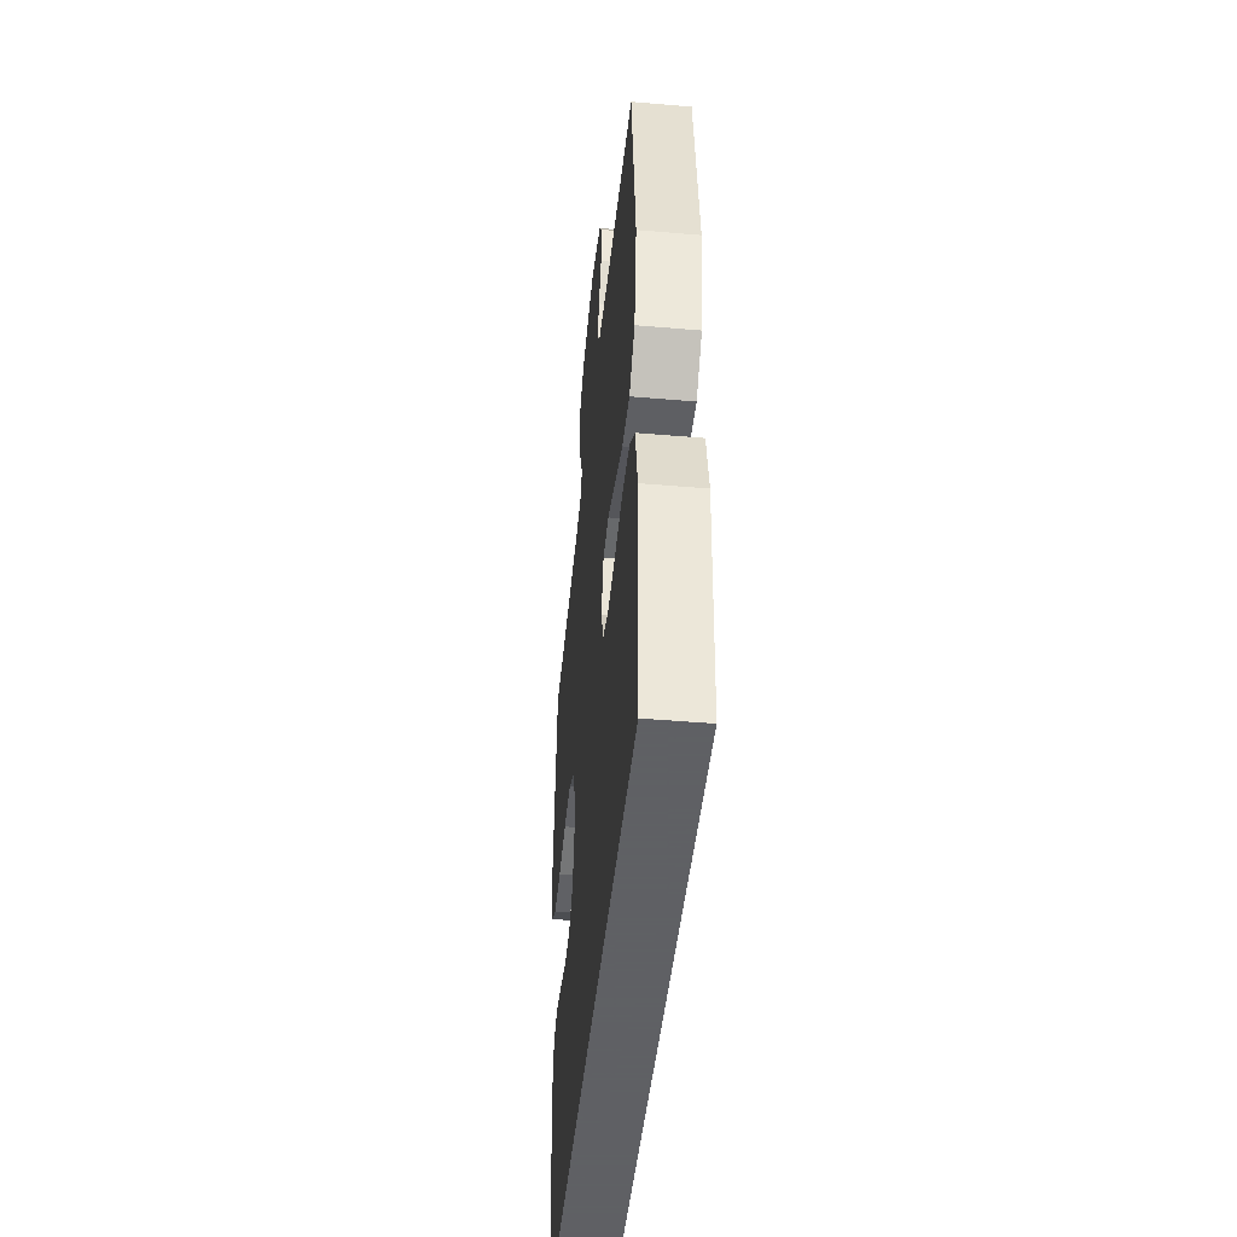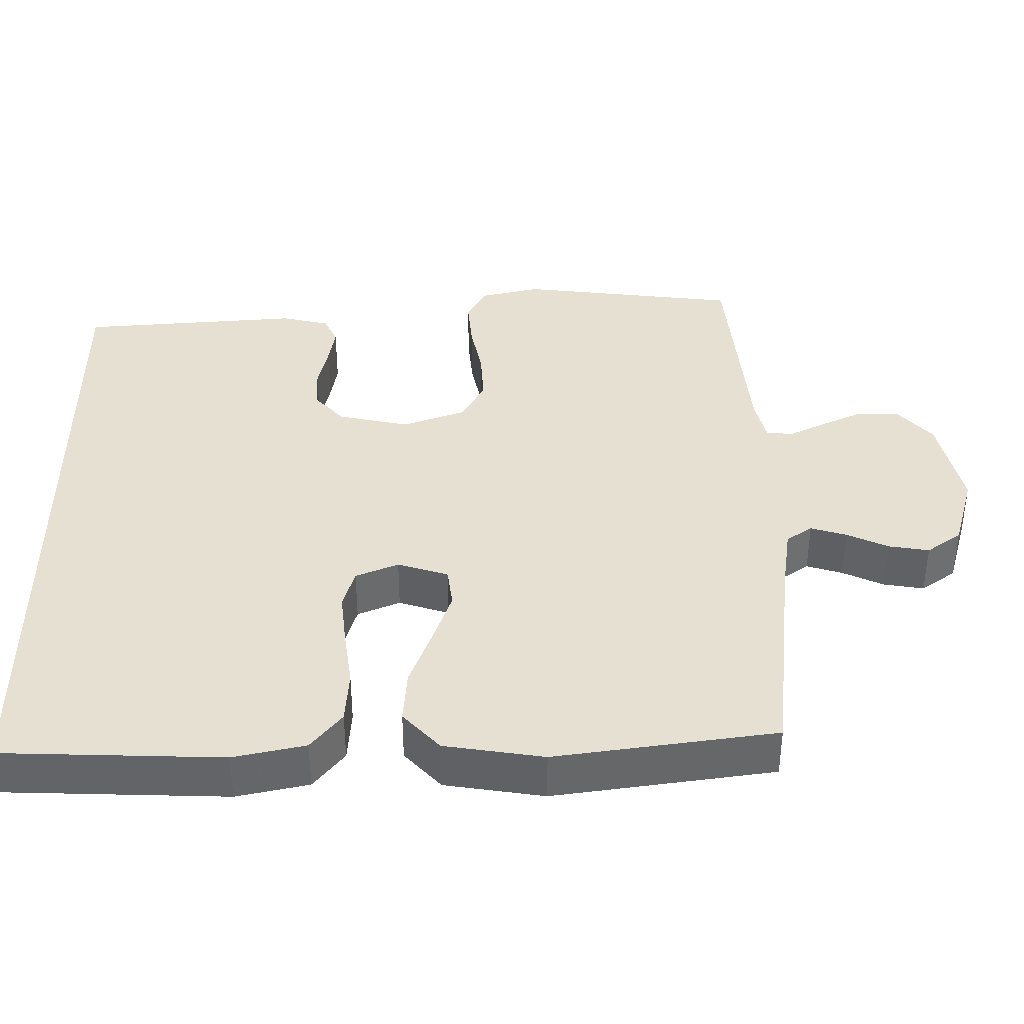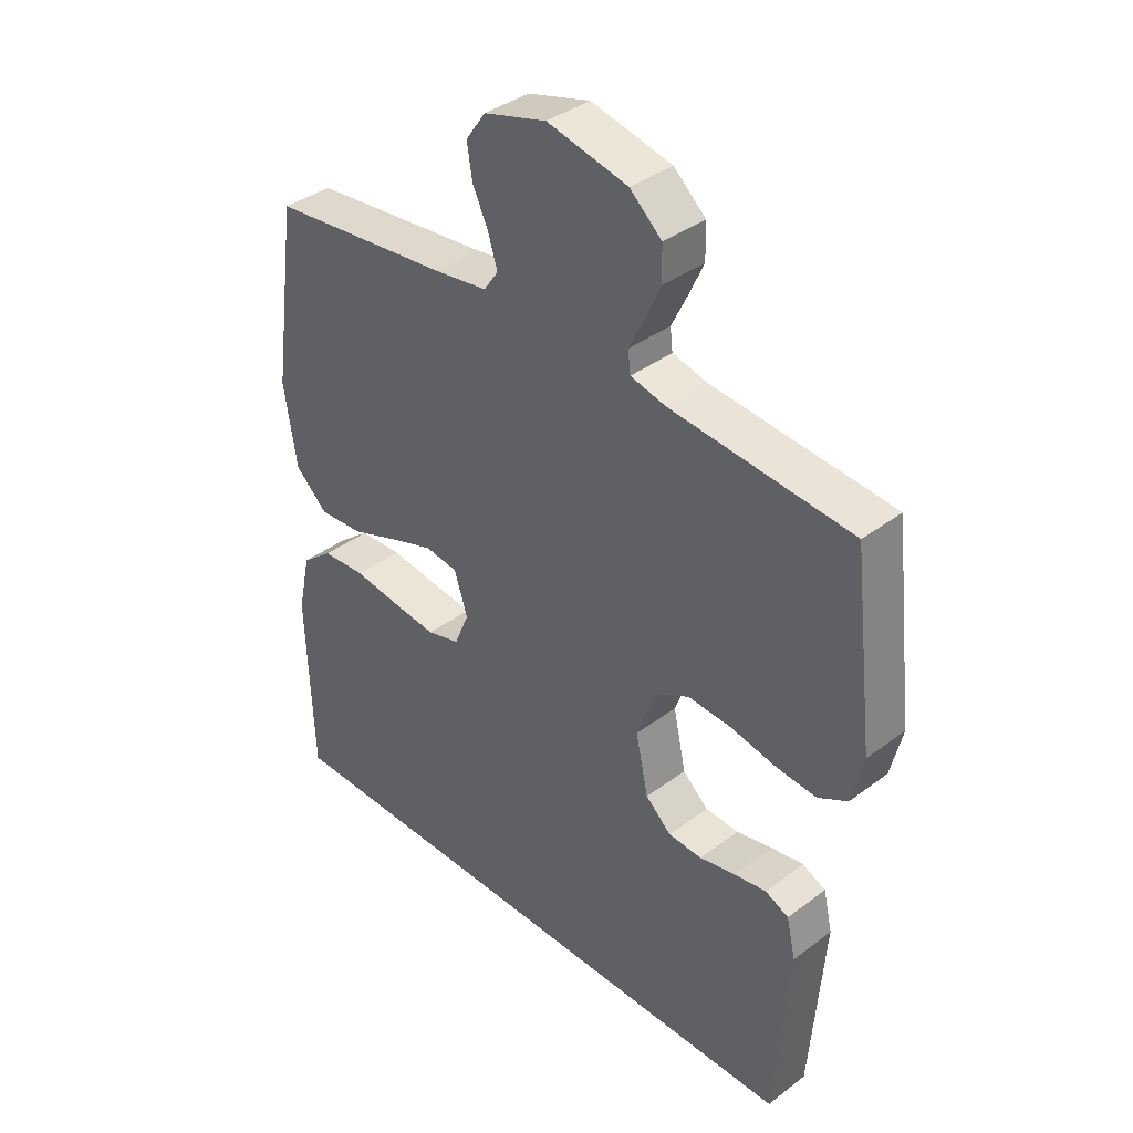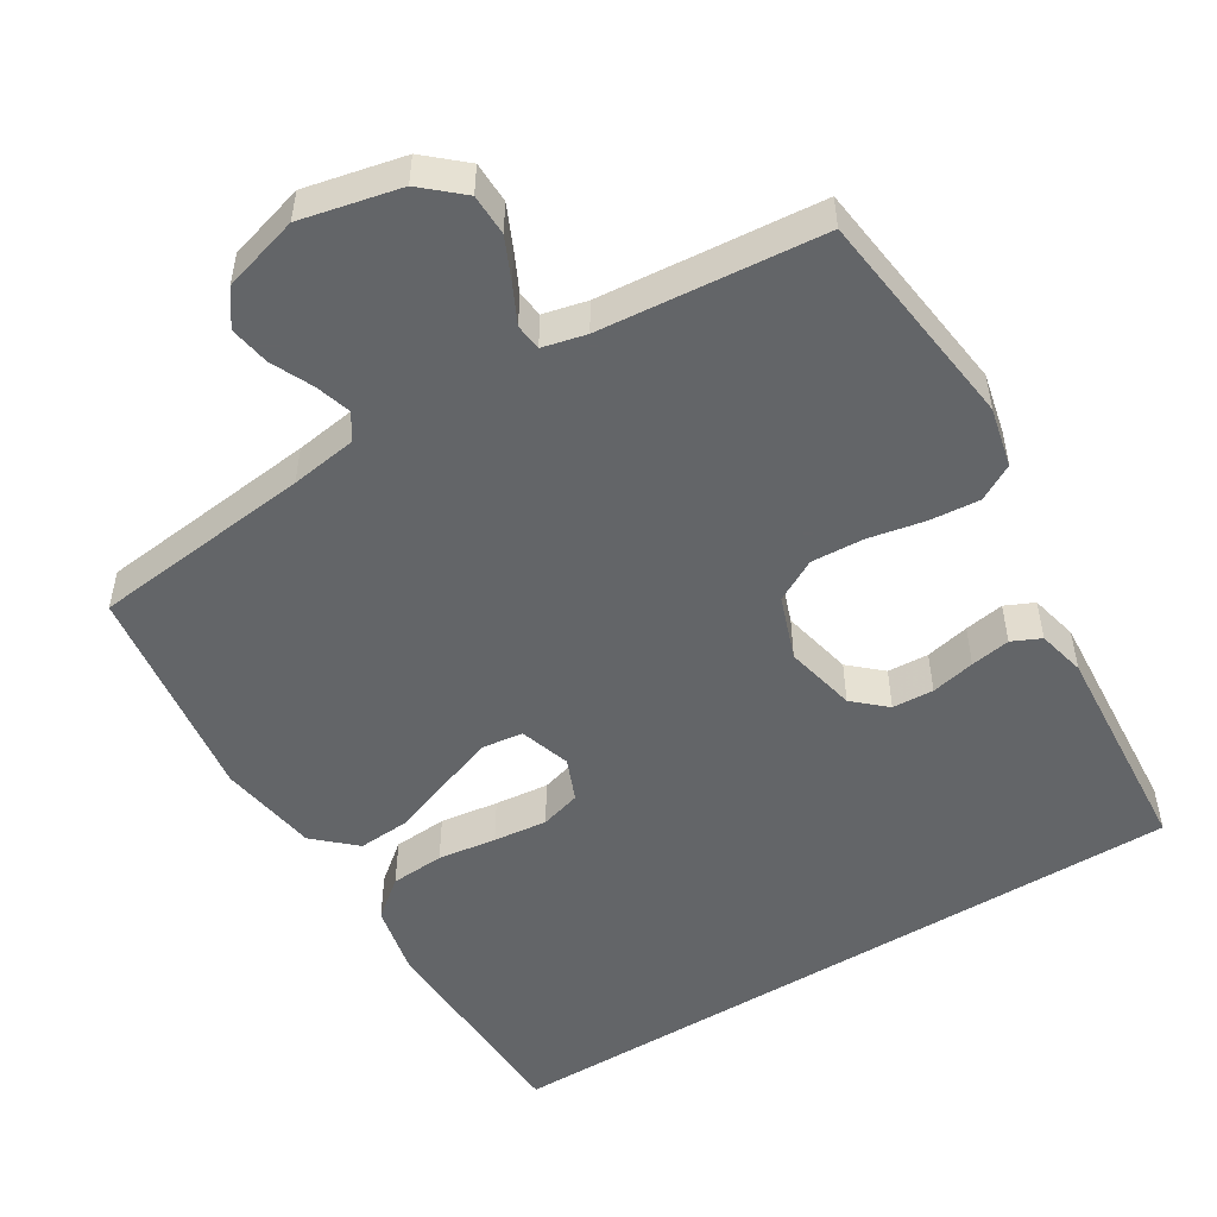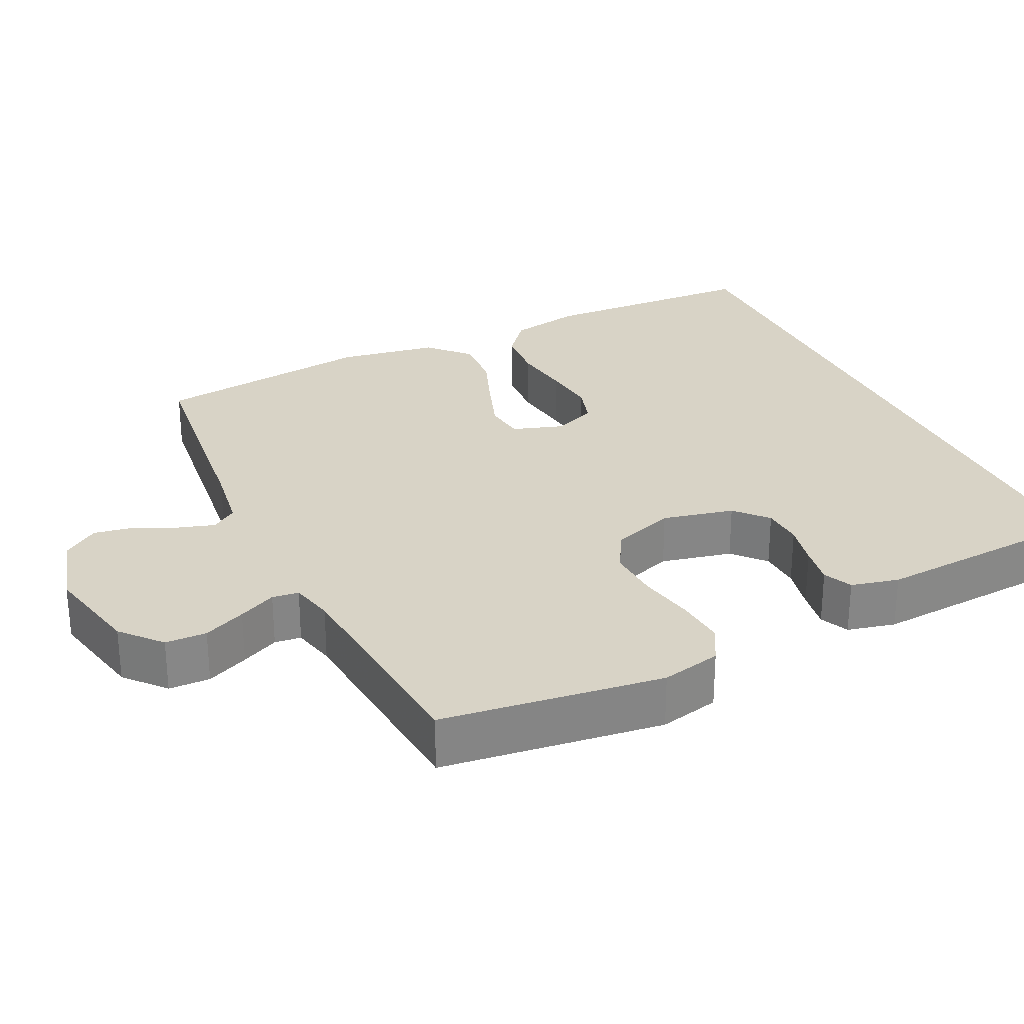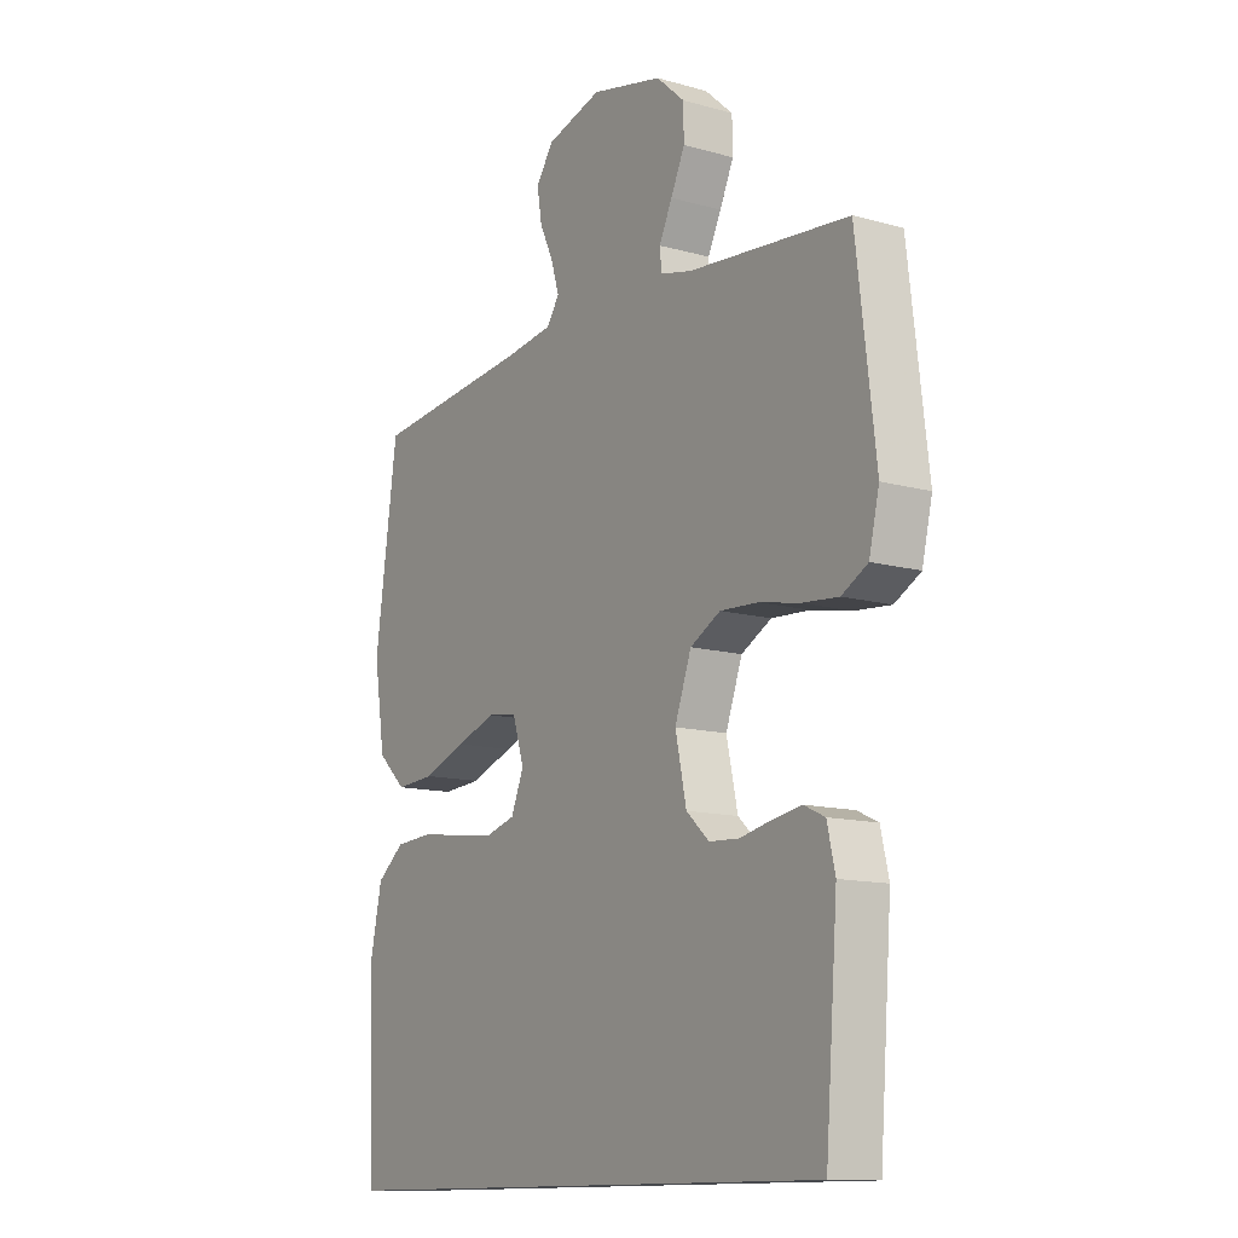
<metadata>
{"format":"obj","ext":"obj","renderer":"f3d","projection":"perspective","resolution":1024,"background":"white","views":[{"elev":-45.3,"azim":-95.7,"up":"+Z"},{"elev":38.5,"azim":-90.4,"up":"+Y"},{"elev":38.0,"azim":46.3,"up":"+Z"},{"elev":-51.4,"azim":31.7,"up":"+Y"},{"elev":28.1,"azim":64.7,"up":"+Y"},{"elev":-12.4,"azim":56.7,"up":"+Z"}]}
</metadata>
<code>
v 0.5 0.07 0.5
v 0.536 0.07 0.2
v 0.517 0.07 0.119
v 0.468 0.07 0.092
v 0.4 0.07 0.098
v 0.325 0.07 0.113
v 0.253 0.07 0.117
v 0.196 0.07 0.086
v 0.165 0.07 0
v 0.186 0.07 -0.097
v 0.229 0.07 -0.136
v 0.285 0.07 -0.139
v 0.345 0.07 -0.126
v 0.399 0.07 -0.117
v 0.438 0.07 -0.135
v 0.453 0.07 -0.2
v 0.43 0.07 -0.5
v -0.53 0.07 -0.5
v -0.54 0.07 -0.2
v -0.519 0.07 -0.102
v -0.467 0.07 -0.06
v -0.394 0.07 -0.055
v -0.315 0.07 -0.066
v -0.242 0.07 -0.074
v -0.187 0.07 -0.058
v -0.163 0.07 0
v -0.185 0.07 0.069
v -0.24 0.07 0.076
v -0.314 0.07 0.05
v -0.394 0.07 0.02
v -0.467 0.07 0.015
v -0.521 0.07 0.065
v -0.542 0.07 0.2
v -0.5 0.07 0.5
v -0.2 0.07 0.533
v -0.111 0.07 0.546
v -0.087 0.07 0.581
v -0.102 0.07 0.63
v -0.128 0.07 0.686
v -0.137 0.07 0.741
v -0.104 0.07 0.788
v 0 0.07 0.818
v 0.134 0.07 0.788
v 0.187 0.07 0.741
v 0.188 0.07 0.685
v 0.162 0.07 0.628
v 0.137 0.07 0.577
v 0.141 0.07 0.541
v 0.2 0.07 0.527
v 0.5 0 0.5
v 0.536 0 0.2
v 0.517 0 0.119
v 0.468 0 0.092
v 0.4 0 0.098
v 0.325 0 0.113
v 0.253 0 0.117
v 0.196 0 0.086
v 0.165 0 0
v 0.186 0 -0.097
v 0.229 0 -0.136
v 0.285 0 -0.139
v 0.345 0 -0.126
v 0.399 0 -0.117
v 0.438 0 -0.135
v 0.453 0 -0.2
v 0.43 0 -0.5
v -0.53 0 -0.5
v -0.54 0 -0.2
v -0.519 0 -0.102
v -0.467 0 -0.06
v -0.394 0 -0.055
v -0.315 0 -0.066
v -0.242 0 -0.074
v -0.187 0 -0.058
v -0.163 0 0
v -0.185 0 0.069
v -0.24 0 0.076
v -0.314 0 0.05
v -0.394 0 0.02
v -0.467 0 0.015
v -0.521 0 0.065
v -0.542 0 0.2
v -0.5 0 0.5
v -0.2 0 0.533
v -0.111 0 0.546
v -0.087 0 0.581
v -0.102 0 0.63
v -0.128 0 0.686
v -0.137 0 0.741
v -0.104 0 0.788
v 0 0 0.818
v 0.134 0 0.788
v 0.187 0 0.741
v 0.188 0 0.685
v 0.162 0 0.628
v 0.137 0 0.577
v 0.141 0 0.541
v 0.2 0 0.527
f 44 45 46 47
f 42 43 44 47
f 42 47 48
f 41 42 48
f 38 39 40 41
f 37 38 41 48
f 36 37 48 49
f 32 33 34 35
f 29 30 31 32
f 28 29 32 35
f 27 28 35 36
f 20 21 22 23
f 20 23 24
f 19 20 24
f 18 19 24 25
f 16 17 18 25
f 12 13 14 15
f 12 15 16
f 11 12 16
f 3 4 5 6
f 3 6 7
f 2 3 7
f 1 2 7
f 49 1 7 8
f 26 27 36 49
f 11 16 25
f 10 11 25 26
f 9 10 26
f 8 9 26 49
f 96 95 94 93
f 96 93 92 91
f 97 96 91
f 97 91 90
f 90 89 88 87
f 97 90 87 86
f 98 97 86 85
f 84 83 82 81
f 81 80 79 78
f 84 81 78 77
f 85 84 77 76
f 72 71 70 69
f 73 72 69
f 73 69 68
f 74 73 68 67
f 74 67 66 65
f 64 63 62 61
f 65 64 61
f 65 61 60
f 55 54 53 52
f 56 55 52
f 56 52 51
f 56 51 50
f 57 56 50 98
f 98 85 76 75
f 74 65 60
f 75 74 60 59
f 75 59 58
f 98 75 58 57
f 1 50 51 2
f 2 51 52 3
f 3 52 53 4
f 4 53 54 5
f 5 54 55 6
f 6 55 56 7
f 7 56 57 8
f 8 57 58 9
f 9 58 59 10
f 10 59 60 11
f 11 60 61 12
f 12 61 62 13
f 13 62 63 14
f 14 63 64 15
f 15 64 65 16
f 16 65 66 17
f 17 66 67 18
f 18 67 68 19
f 19 68 69 20
f 20 69 70 21
f 21 70 71 22
f 22 71 72 23
f 23 72 73 24
f 24 73 74 25
f 25 74 75 26
f 26 75 76 27
f 27 76 77 28
f 28 77 78 29
f 29 78 79 30
f 30 79 80 31
f 31 80 81 32
f 32 81 82 33
f 33 82 83 34
f 34 83 84 35
f 35 84 85 36
f 36 85 86 37
f 37 86 87 38
f 38 87 88 39
f 39 88 89 40
f 40 89 90 41
f 41 90 91 42
f 42 91 92 43
f 43 92 93 44
f 44 93 94 45
f 45 94 95 46
f 46 95 96 47
f 47 96 97 48
f 48 97 98 49
f 49 98 50 1

</code>
